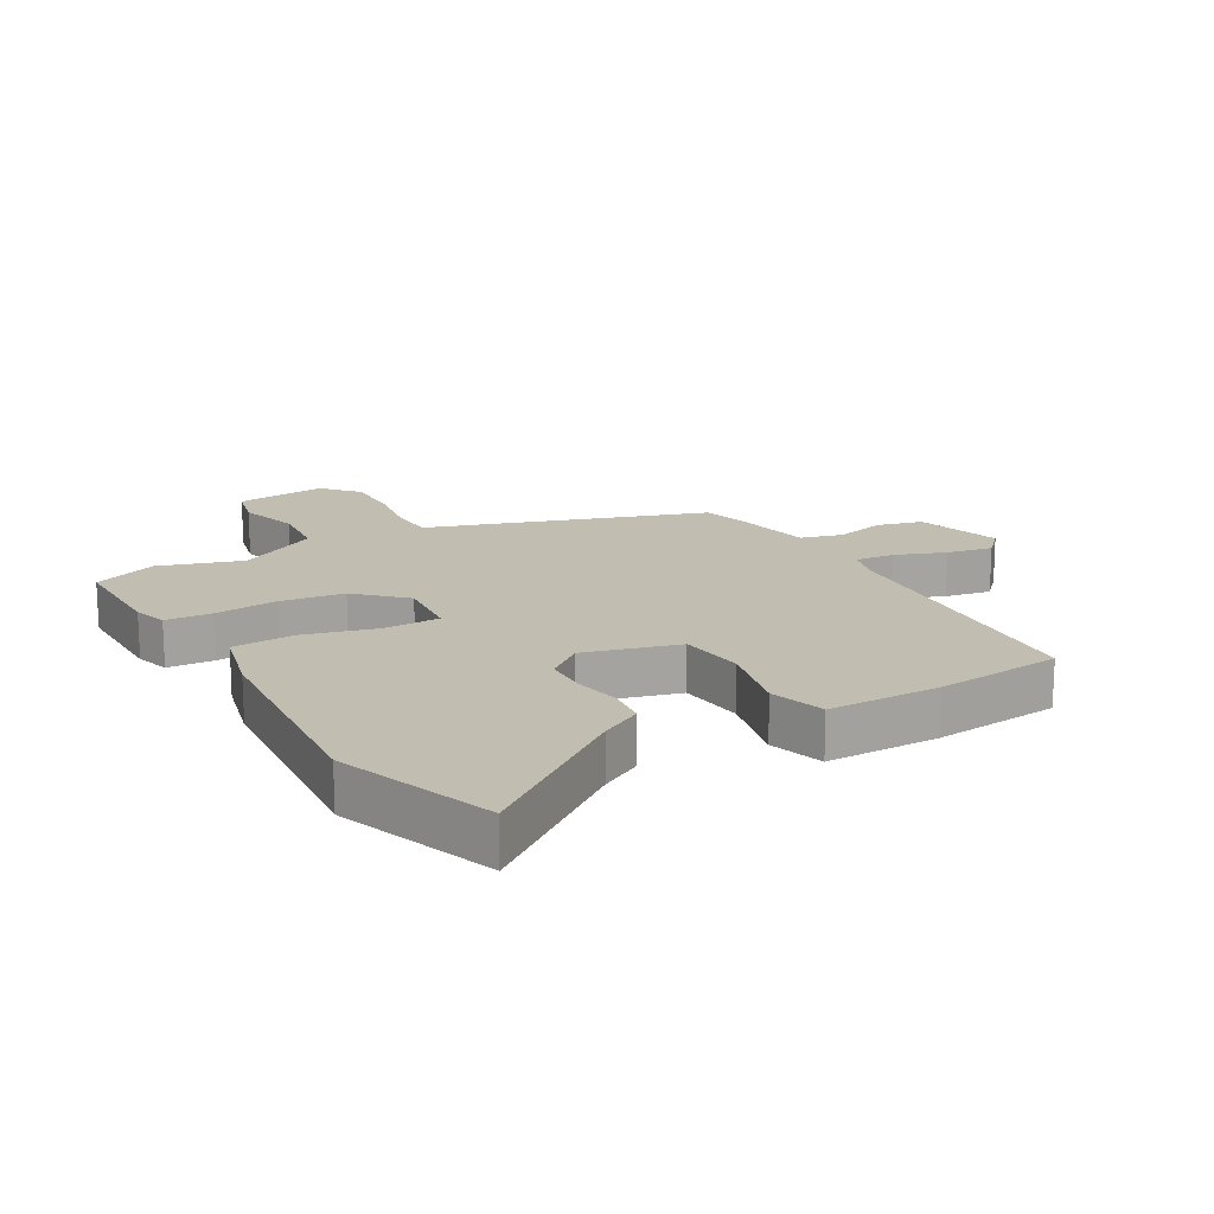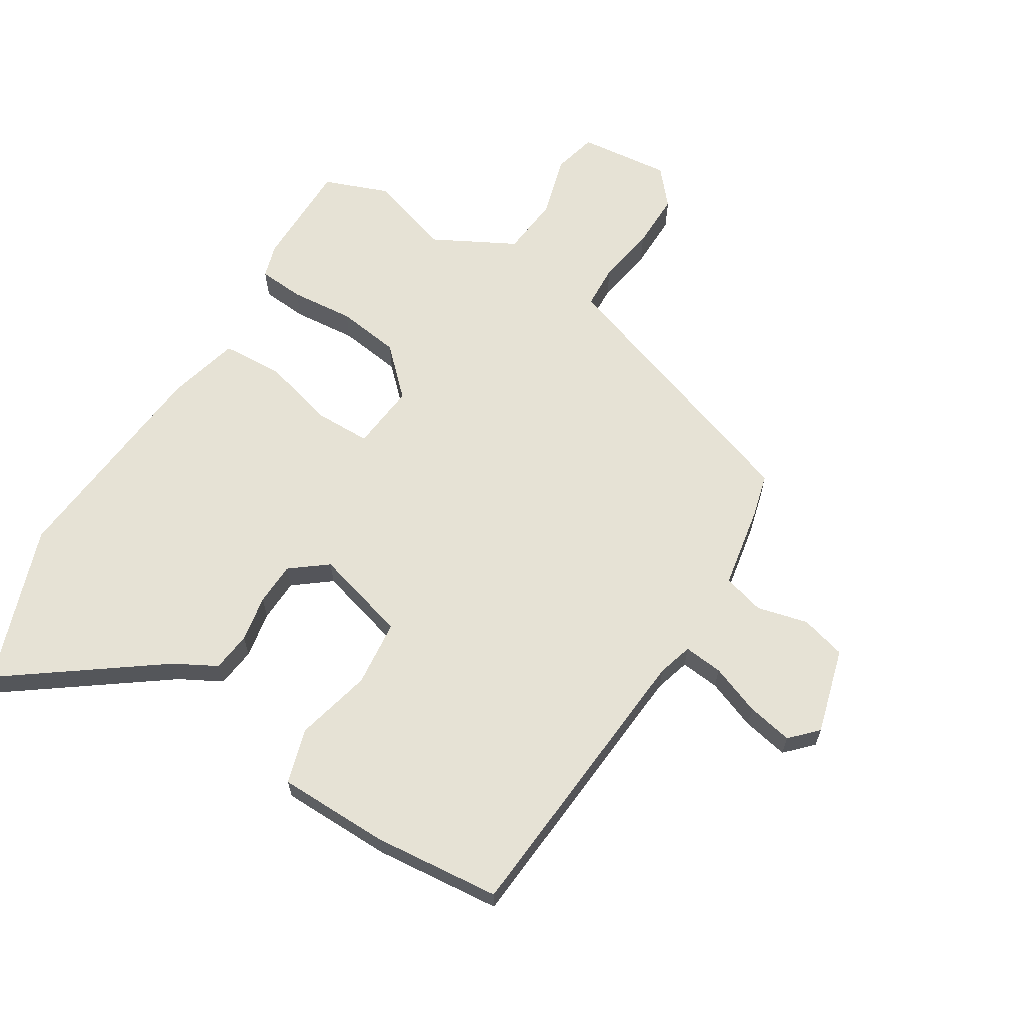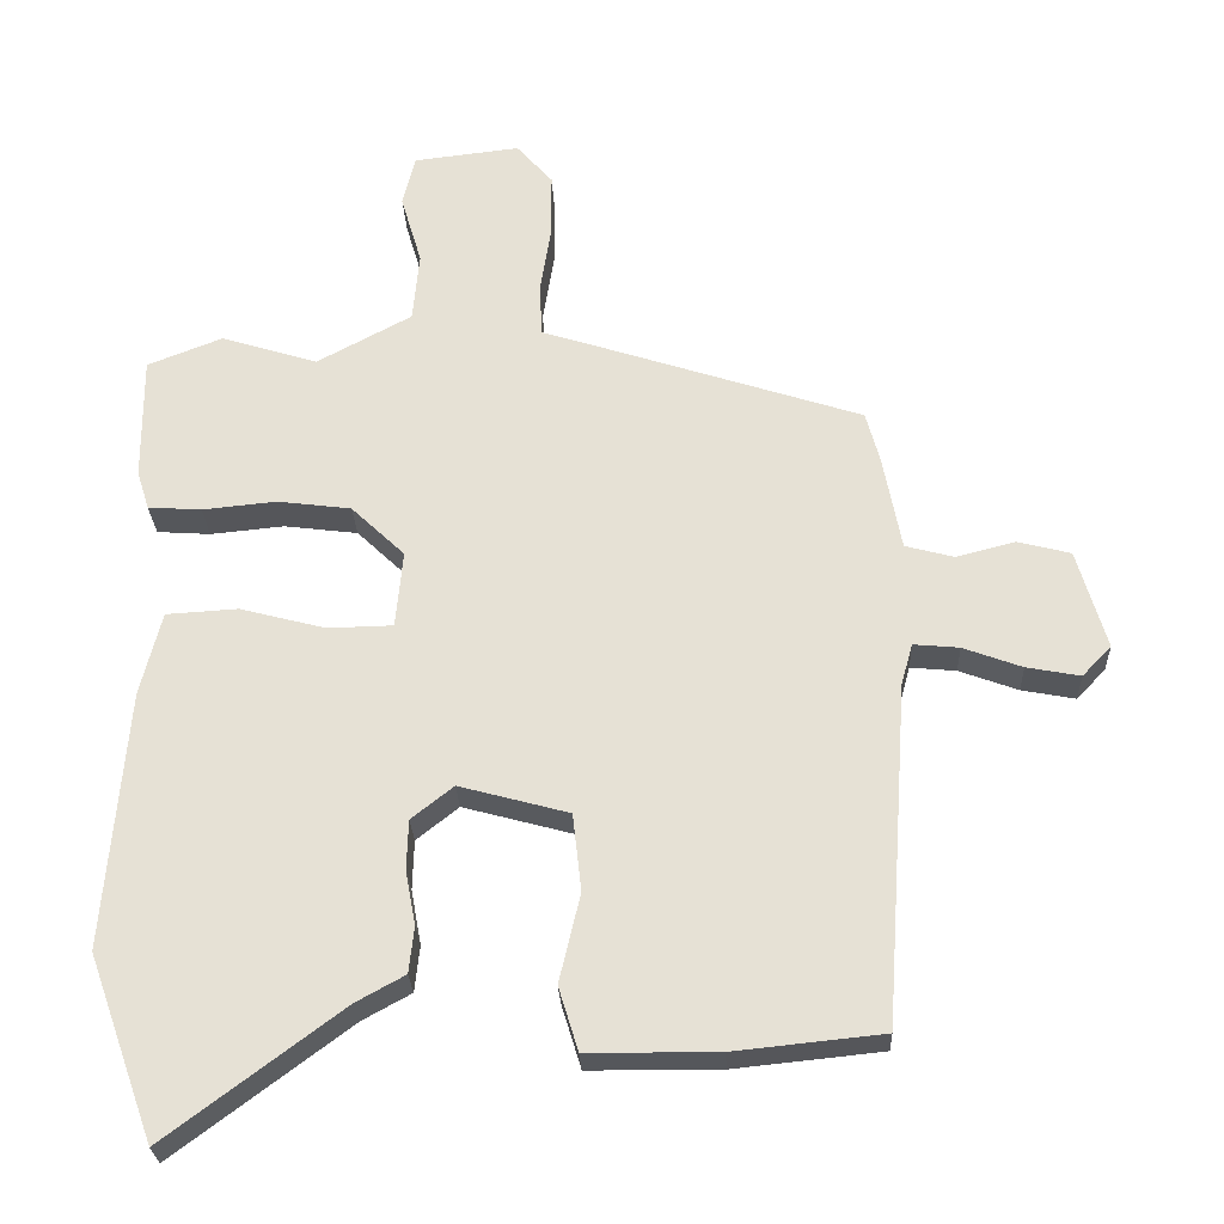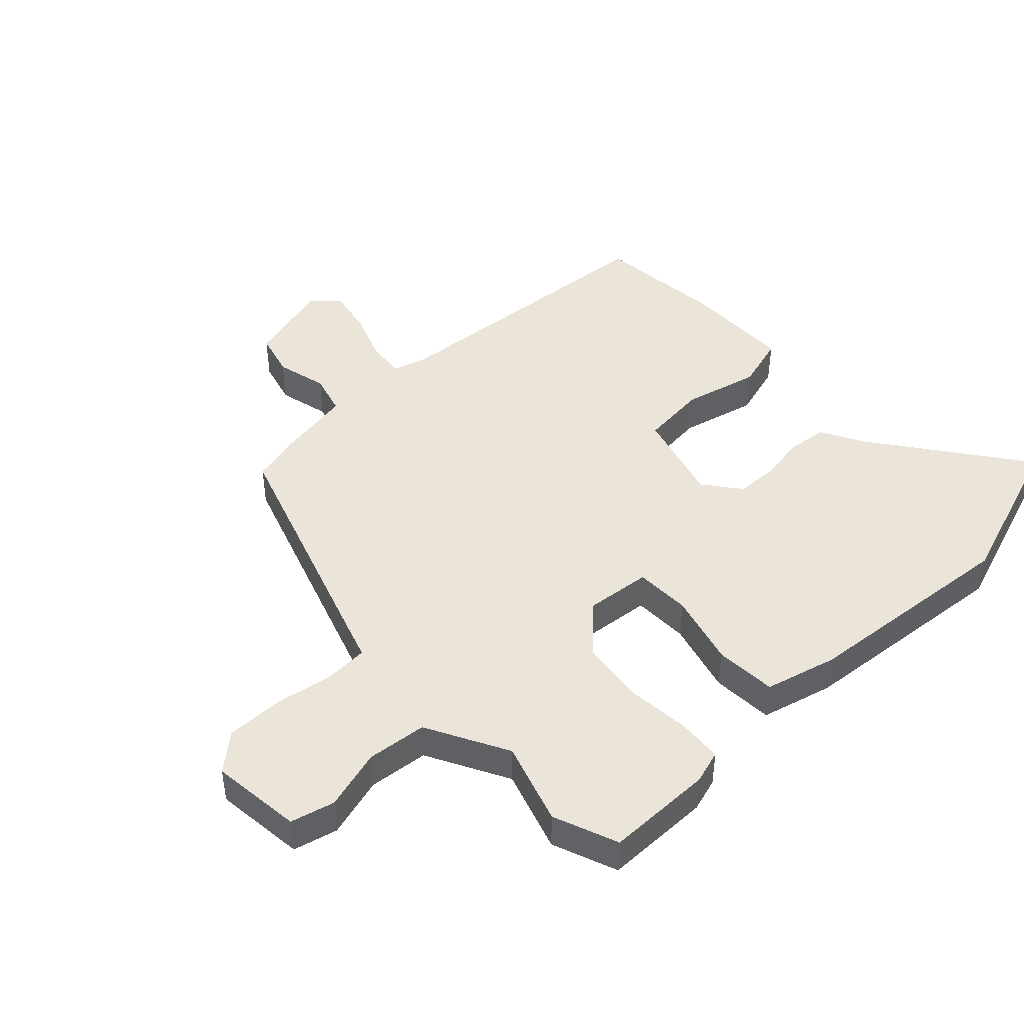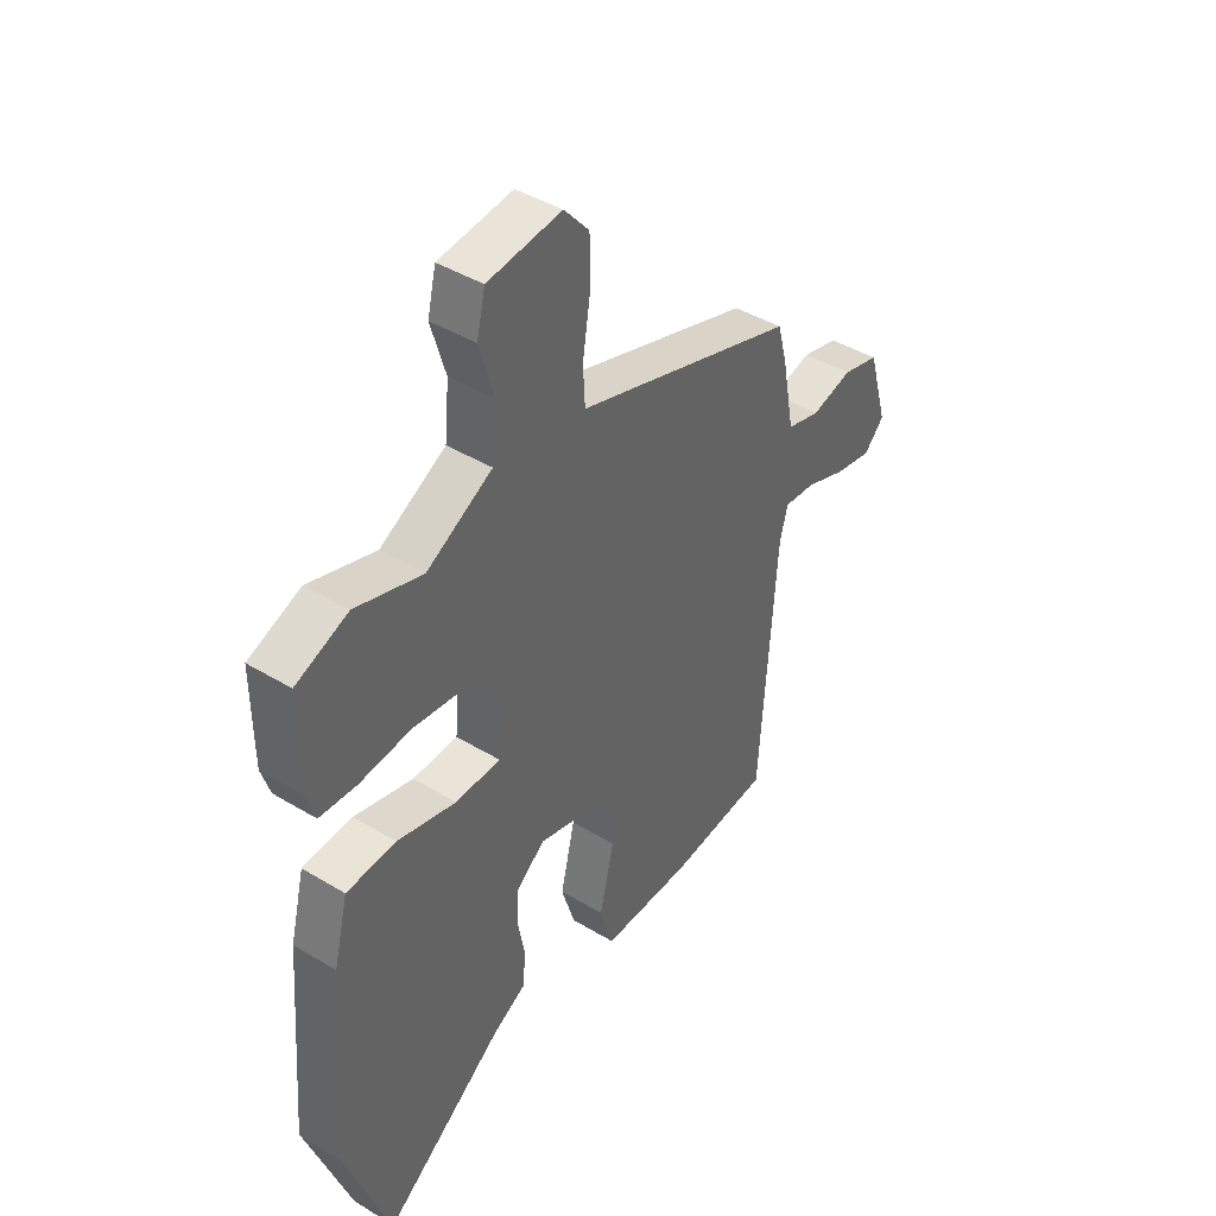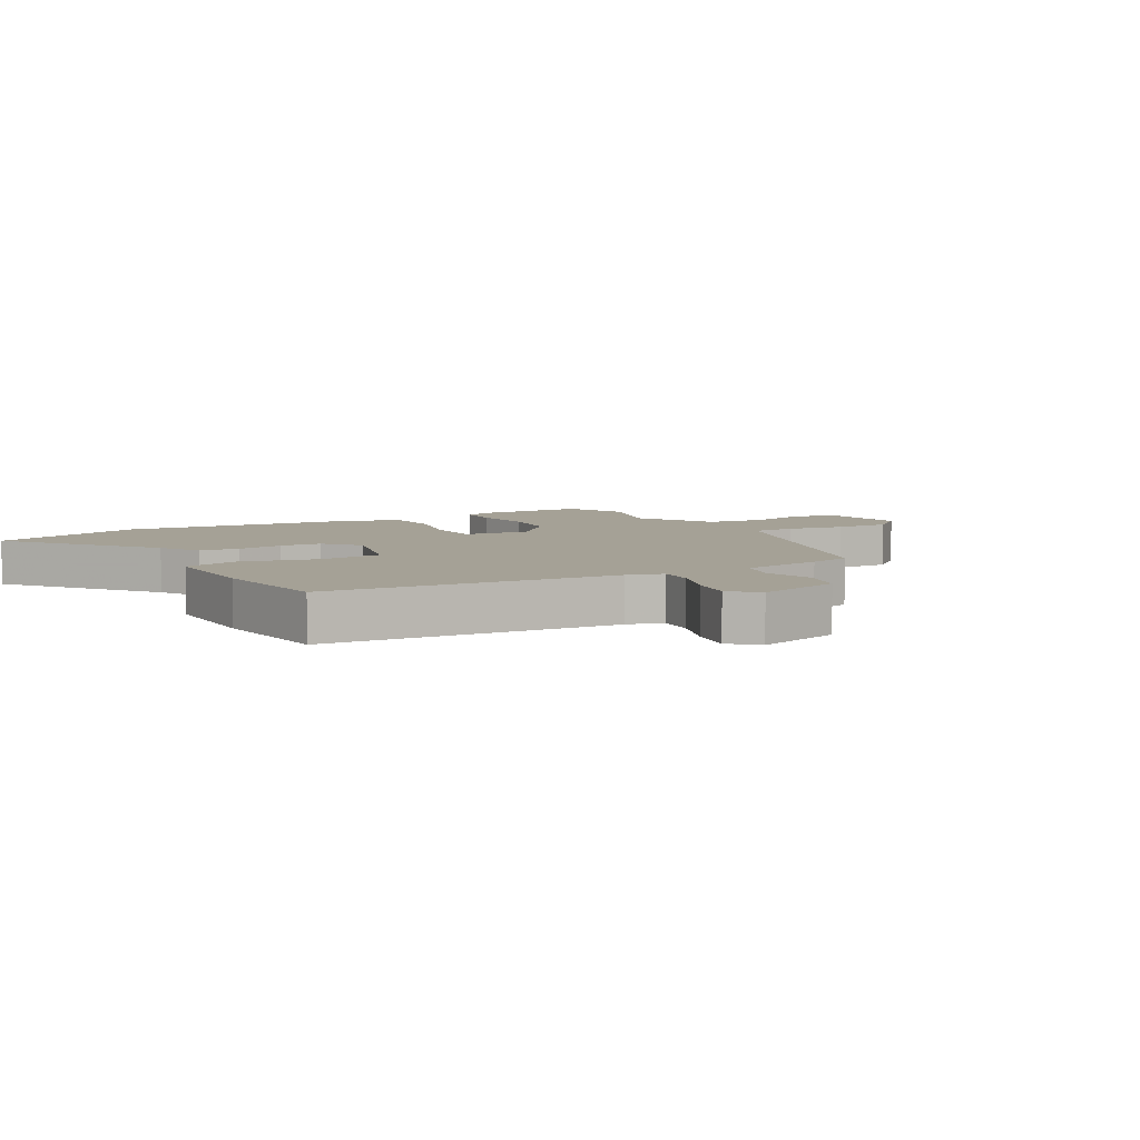
<metadata>
{"format":"obj","ext":"obj","renderer":"f3d","projection":"perspective","resolution":1024,"background":"white","views":[{"elev":16.9,"azim":150.2,"up":"+Y"},{"elev":64.0,"azim":-147.8,"up":"+Y"},{"elev":-26.8,"azim":-177.6,"up":"+Z"},{"elev":45.0,"azim":47.1,"up":"+Y"},{"elev":42.7,"azim":125.8,"up":"+Z"},{"elev":6.1,"azim":-120.2,"up":"+Y"}]}
</metadata>
<code>
v 0.435 0.07 0.526
v 0.539 0.07 0.485
v 0.538 0.07 0.312
v 0.521 0.07 0.258
v 0.447 0.07 0.253
v 0.345 0.07 0.263
v 0.243 0.07 0.25
v 0.169 0.07 0.179
v 0.179 0.07 0.072
v 0.269 0.07 0.07
v 0.387 0.07 0.101
v 0.486 0.07 0.095
v 0.515 0.07 -0.021
v 0.544 0.07 -0.378
v 0.453 0.07 -0.631
v 0.212 0.07 -0.451
v 0.145 0.07 -0.414
v 0.138 0.07 -0.35
v 0.152 0.07 -0.275
v 0.15 0.07 -0.206
v 0.092 0.07 -0.16
v -0.059 0.07 -0.201
v -0.071 0.07 -0.308
v -0.042 0.07 -0.431
v -0.069 0.07 -0.519
v -0.249 0.07 -0.52
v -0.453 0.07 -0.499
v -0.486 0.07 -0.027
v -0.502 0.07 0.03
v -0.565 0.07 0.024
v -0.646 0.07 -0.006
v -0.72 0.07 -0.02
v -0.76 0.07 0.022
v -0.72 0.07 0.16
v -0.647 0.07 0.179
v -0.565 0.07 0.158
v -0.498 0.07 0.176
v -0.473 0.07 0.309
v -0.454 0.07 0.379
v -0.071 0.07 0.505
v -0.012 0.07 0.524
v -0.008 0.07 0.595
v -0.023 0.07 0.69
v -0.023 0.07 0.781
v 0.027 0.07 0.838
v 0.174 0.07 0.821
v 0.191 0.07 0.75
v 0.162 0.07 0.652
v 0.171 0.07 0.555
v 0.302 0.07 0.484
v 0.435 0 0.526
v 0.539 0 0.485
v 0.538 0 0.312
v 0.521 0 0.258
v 0.447 0 0.253
v 0.345 0 0.263
v 0.243 0 0.25
v 0.169 0 0.179
v 0.179 0 0.072
v 0.269 0 0.07
v 0.387 0 0.101
v 0.486 0 0.095
v 0.515 0 -0.021
v 0.544 0 -0.378
v 0.453 0 -0.631
v 0.212 0 -0.451
v 0.145 0 -0.414
v 0.138 0 -0.35
v 0.152 0 -0.275
v 0.15 0 -0.206
v 0.092 0 -0.16
v -0.059 0 -0.201
v -0.071 0 -0.308
v -0.042 0 -0.431
v -0.069 0 -0.519
v -0.249 0 -0.52
v -0.453 0 -0.499
v -0.486 0 -0.027
v -0.502 0 0.03
v -0.565 0 0.024
v -0.646 0 -0.006
v -0.72 0 -0.02
v -0.76 0 0.022
v -0.72 0 0.16
v -0.647 0 0.179
v -0.565 0 0.158
v -0.498 0 0.176
v -0.473 0 0.309
v -0.454 0 0.379
v -0.071 0 0.505
v -0.012 0 0.524
v -0.008 0 0.595
v -0.023 0 0.69
v -0.023 0 0.781
v 0.027 0 0.838
v 0.174 0 0.821
v 0.191 0 0.75
v 0.162 0 0.652
v 0.171 0 0.555
v 0.302 0 0.484
f 46 47 48
f 45 46 48
f 44 45 48
f 43 44 48
f 42 43 48
f 41 42 48 49
f 41 49 50
f 40 41 50
f 39 40 50
f 38 39 50
f 37 38 50
f 34 35 36
f 33 34 36
f 32 33 36
f 31 32 36
f 30 31 36
f 29 30 36 37
f 50 1 2
f 37 50 2
f 29 37 2
f 28 29 2
f 26 27 28
f 25 26 28
f 24 25 28
f 23 24 28
f 16 17 18 19
f 16 19 20
f 15 16 20
f 14 15 20
f 13 14 20
f 12 13 20
f 11 12 20
f 10 11 20
f 9 10 20 21
f 4 5 6
f 3 4 6
f 2 3 6
f 2 6 7
f 28 2 7
f 22 23 28
f 21 22 28
f 9 21 28
f 8 9 28
f 7 8 28
f 98 97 96
f 98 96 95
f 98 95 94
f 98 94 93
f 98 93 92
f 99 98 92 91
f 100 99 91
f 100 91 90
f 100 90 89
f 100 89 88
f 100 88 87
f 86 85 84
f 86 84 83
f 86 83 82
f 86 82 81
f 86 81 80
f 87 86 80 79
f 52 51 100
f 52 100 87
f 52 87 79
f 52 79 78
f 78 77 76
f 78 76 75
f 78 75 74
f 78 74 73
f 69 68 67 66
f 70 69 66
f 70 66 65
f 70 65 64
f 70 64 63
f 70 63 62
f 70 62 61
f 70 61 60
f 71 70 60 59
f 56 55 54
f 56 54 53
f 56 53 52
f 57 56 52
f 57 52 78
f 78 73 72
f 78 72 71
f 78 71 59
f 78 59 58
f 78 58 57
f 1 51 52 2
f 2 52 53 3
f 3 53 54 4
f 4 54 55 5
f 5 55 56 6
f 6 56 57 7
f 7 57 58 8
f 8 58 59 9
f 9 59 60 10
f 10 60 61 11
f 11 61 62 12
f 12 62 63 13
f 13 63 64 14
f 14 64 65 15
f 15 65 66 16
f 16 66 67 17
f 17 67 68 18
f 18 68 69 19
f 19 69 70 20
f 20 70 71 21
f 21 71 72 22
f 22 72 73 23
f 23 73 74 24
f 24 74 75 25
f 25 75 76 26
f 26 76 77 27
f 27 77 78 28
f 28 78 79 29
f 29 79 80 30
f 30 80 81 31
f 31 81 82 32
f 32 82 83 33
f 33 83 84 34
f 34 84 85 35
f 35 85 86 36
f 36 86 87 37
f 37 87 88 38
f 38 88 89 39
f 39 89 90 40
f 40 90 91 41
f 41 91 92 42
f 42 92 93 43
f 43 93 94 44
f 44 94 95 45
f 45 95 96 46
f 46 96 97 47
f 47 97 98 48
f 48 98 99 49
f 49 99 100 50
f 50 100 51 1

</code>
